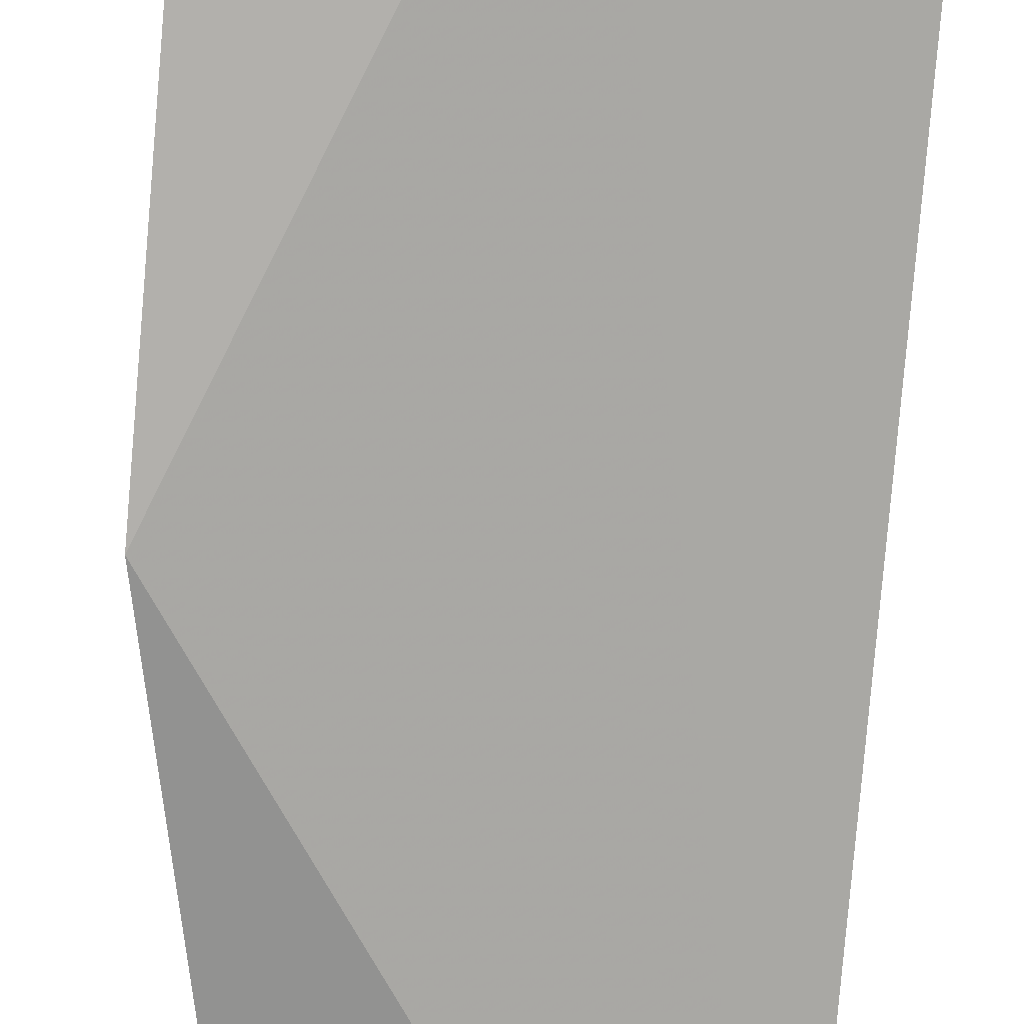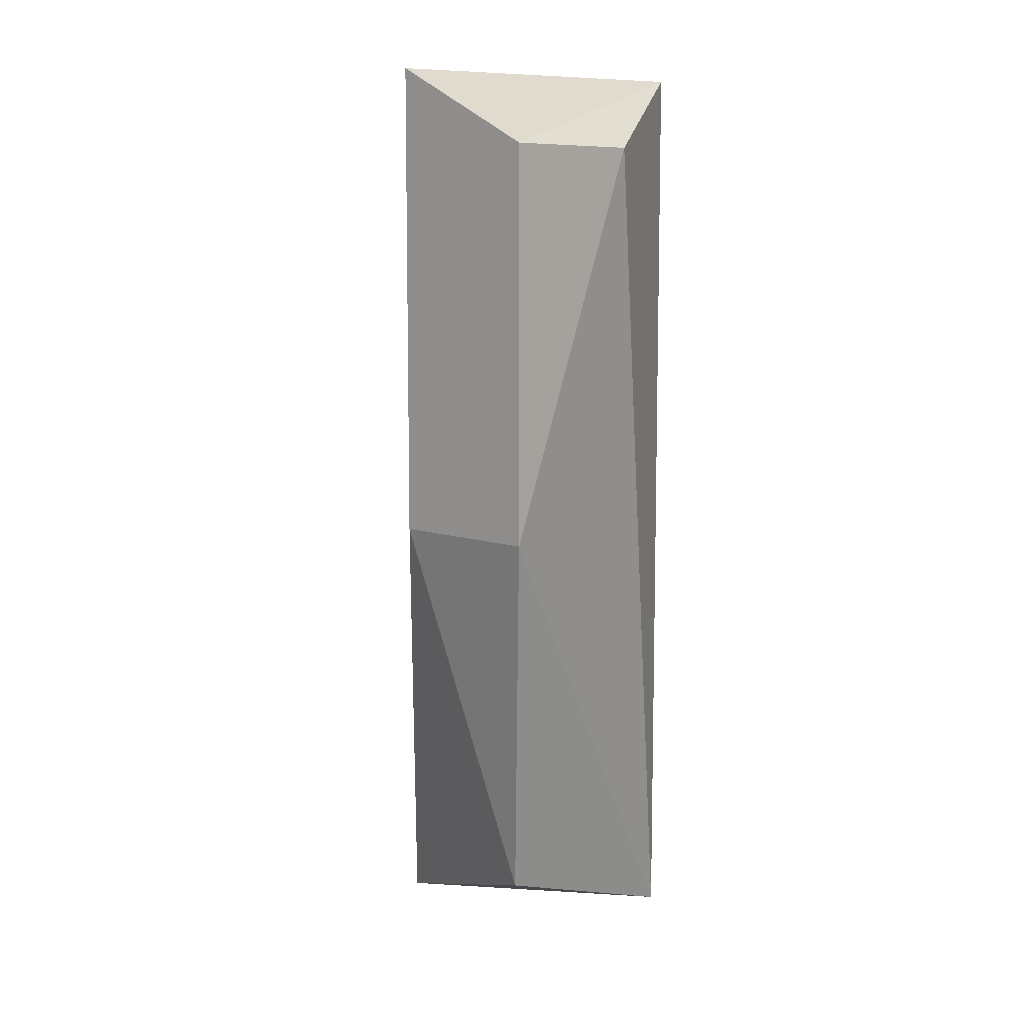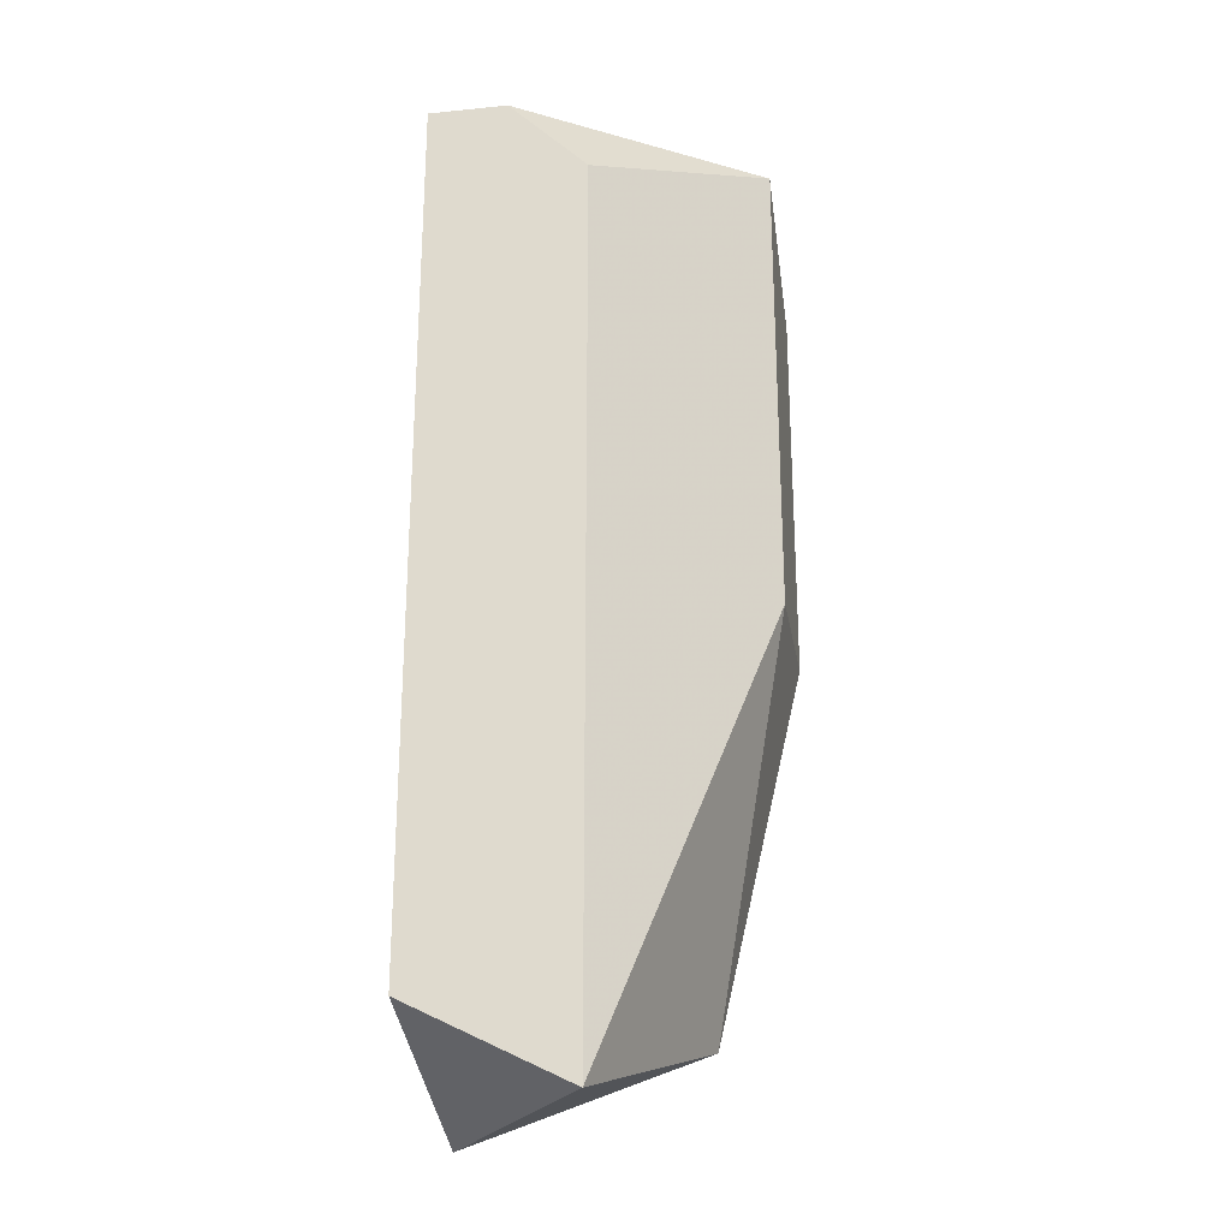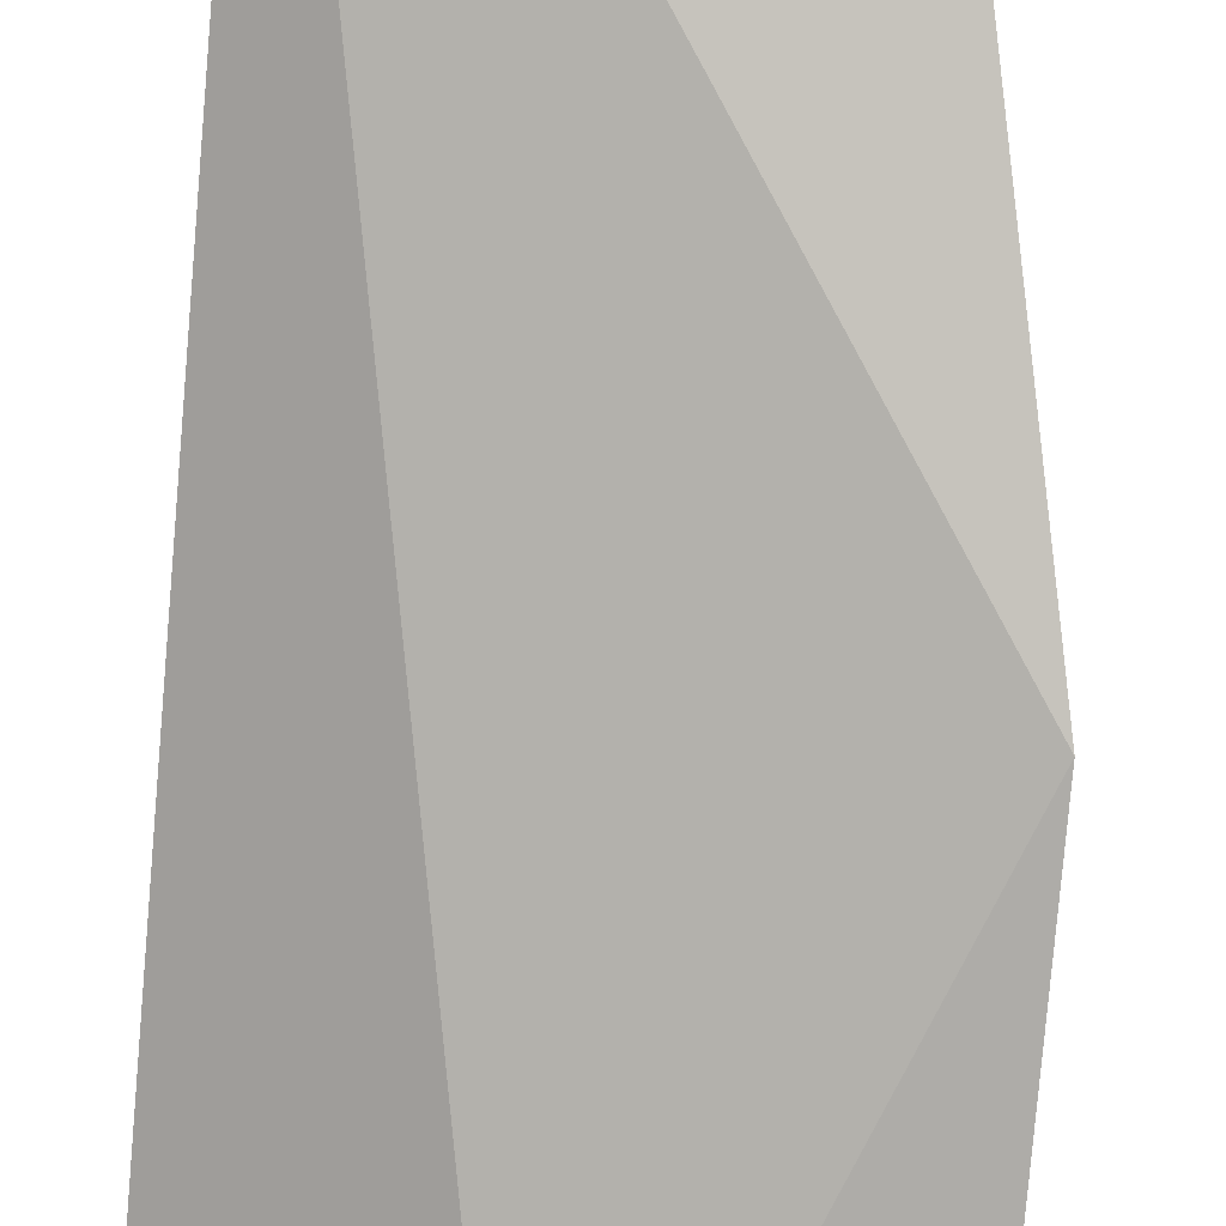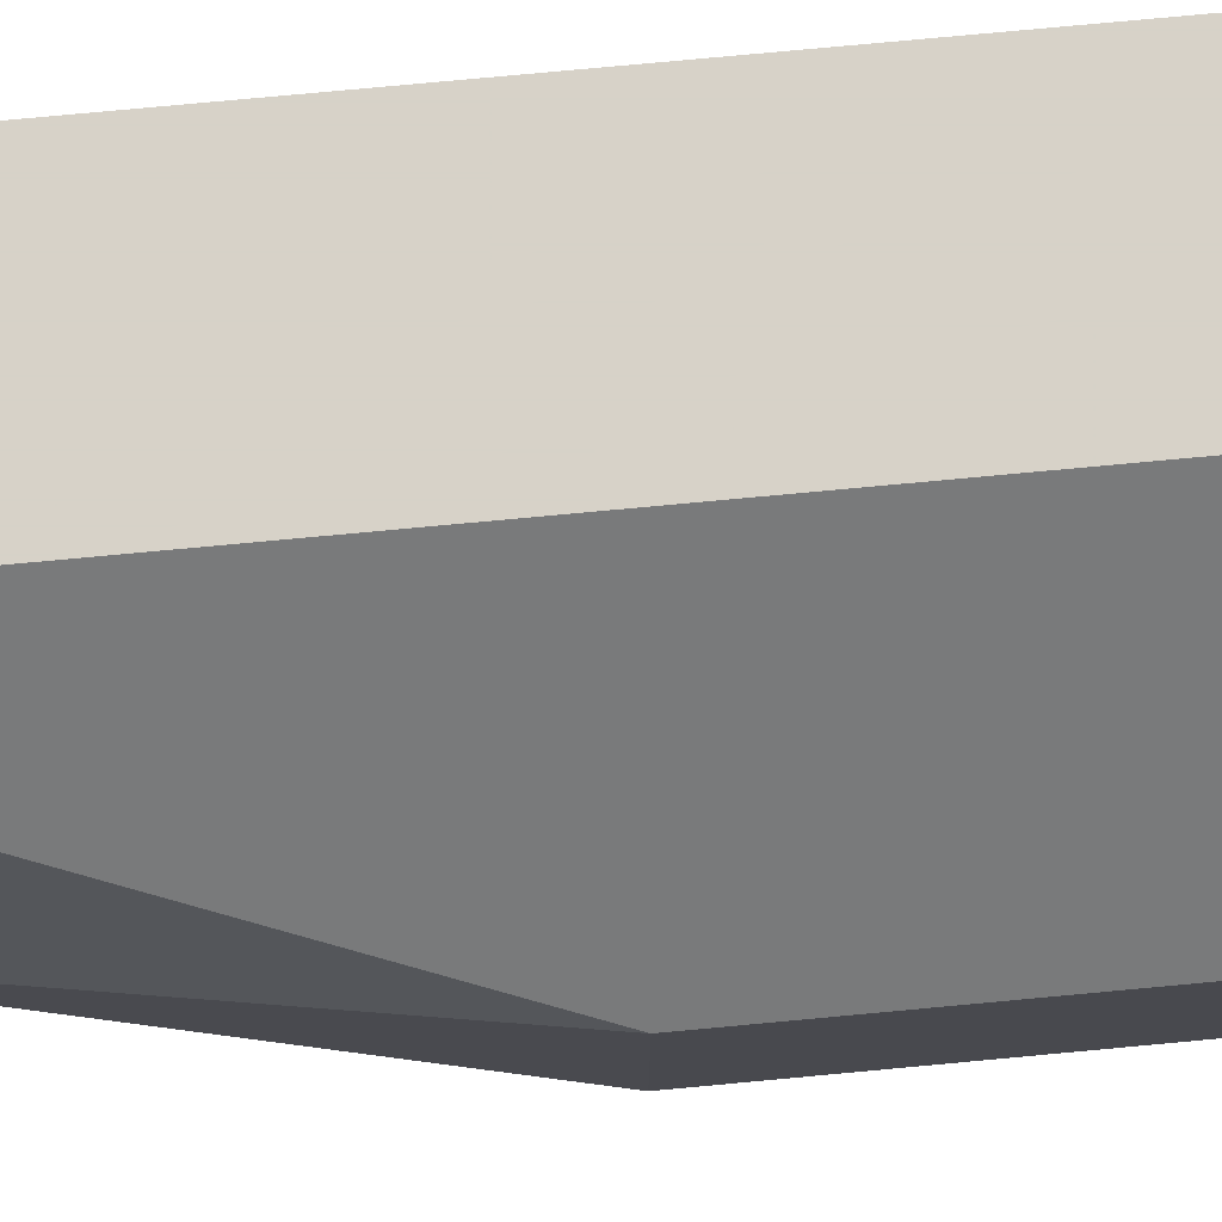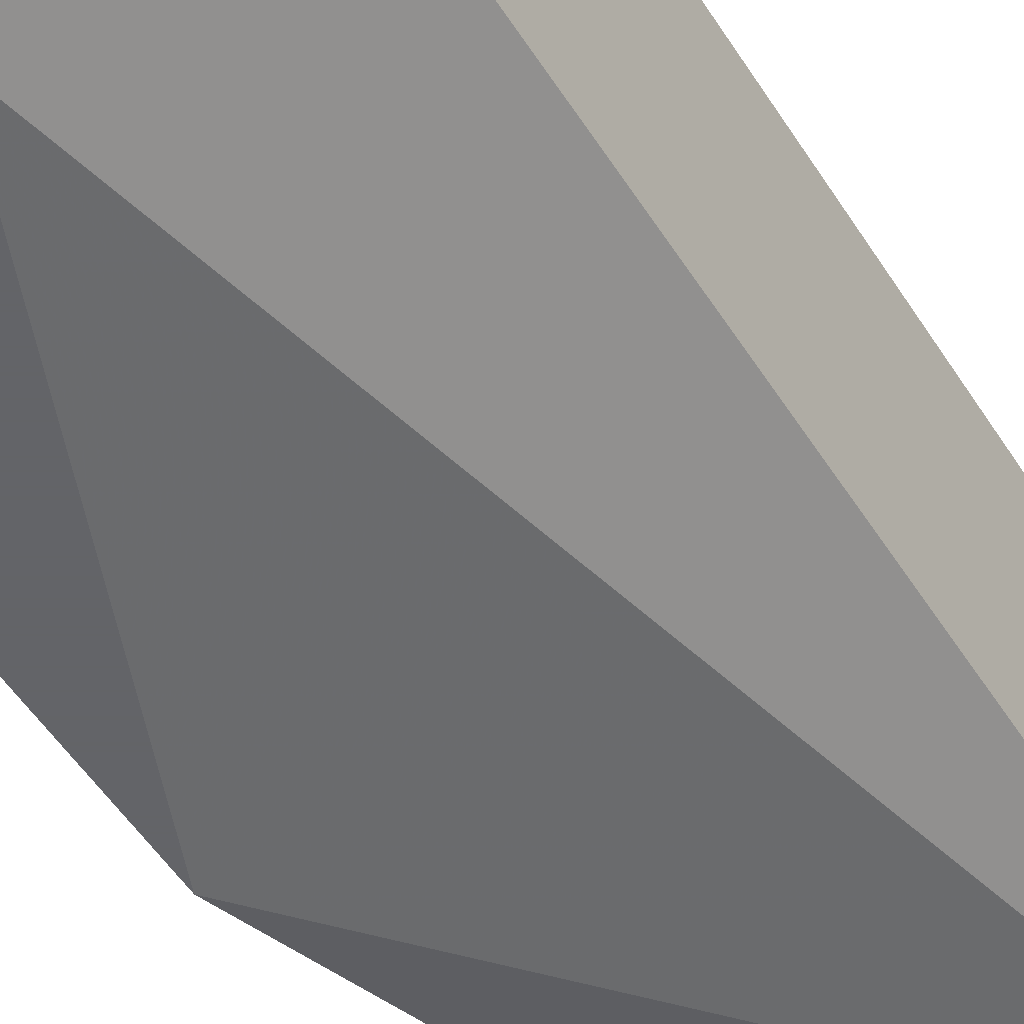
<metadata>
{"format":"obj","ext":"obj","renderer":"f3d","projection":"perspective","resolution":1024,"background":"white","views":[{"elev":-78.8,"azim":-4.9,"up":"+Y"},{"elev":8.9,"azim":-46.8,"up":"+Z"},{"elev":-24.7,"azim":-170.7,"up":"+Z"},{"elev":-76.9,"azim":175.1,"up":"+Y"},{"elev":77.4,"azim":-95.3,"up":"+Y"},{"elev":-51.3,"azim":31.2,"up":"+Y"}]}
</metadata>
<code>
v 0.06765 0.07405 0.03114
v 0.06459 0.06178 0.02806
v 0.06459 0.07405 -0.005664
v 0.06459 0.07405 0.02806
v 0.07072 0.06485 -0.005664
v 0.07072 0.06485 0.03114
v 0.07072 0.07405 -0.002592
v 0.07072 0.07405 0.03114
v 0.05845 0.06792 0.01274
v 0.05845 0.06792 0.03114
v 0.05845 0.06178 0.01274
v 0.05845 0.06178 0.02806
v 0.06152 0.06485 -0.002592
f 3 10 4
f 1 8 3
f 5 13 3
f 8 1 10
f 2 5 6
f 5 8 6
f 8 10 6
f 8 5 7
f 3 8 7
f 5 3 7
f 13 5 11
f 5 2 11
f 11 10 9
f 3 13 9
f 10 3 9
f 13 11 9
f 2 6 12
f 6 10 12
f 11 2 12
f 10 11 12
f 1 3 4
f 10 1 4

</code>
